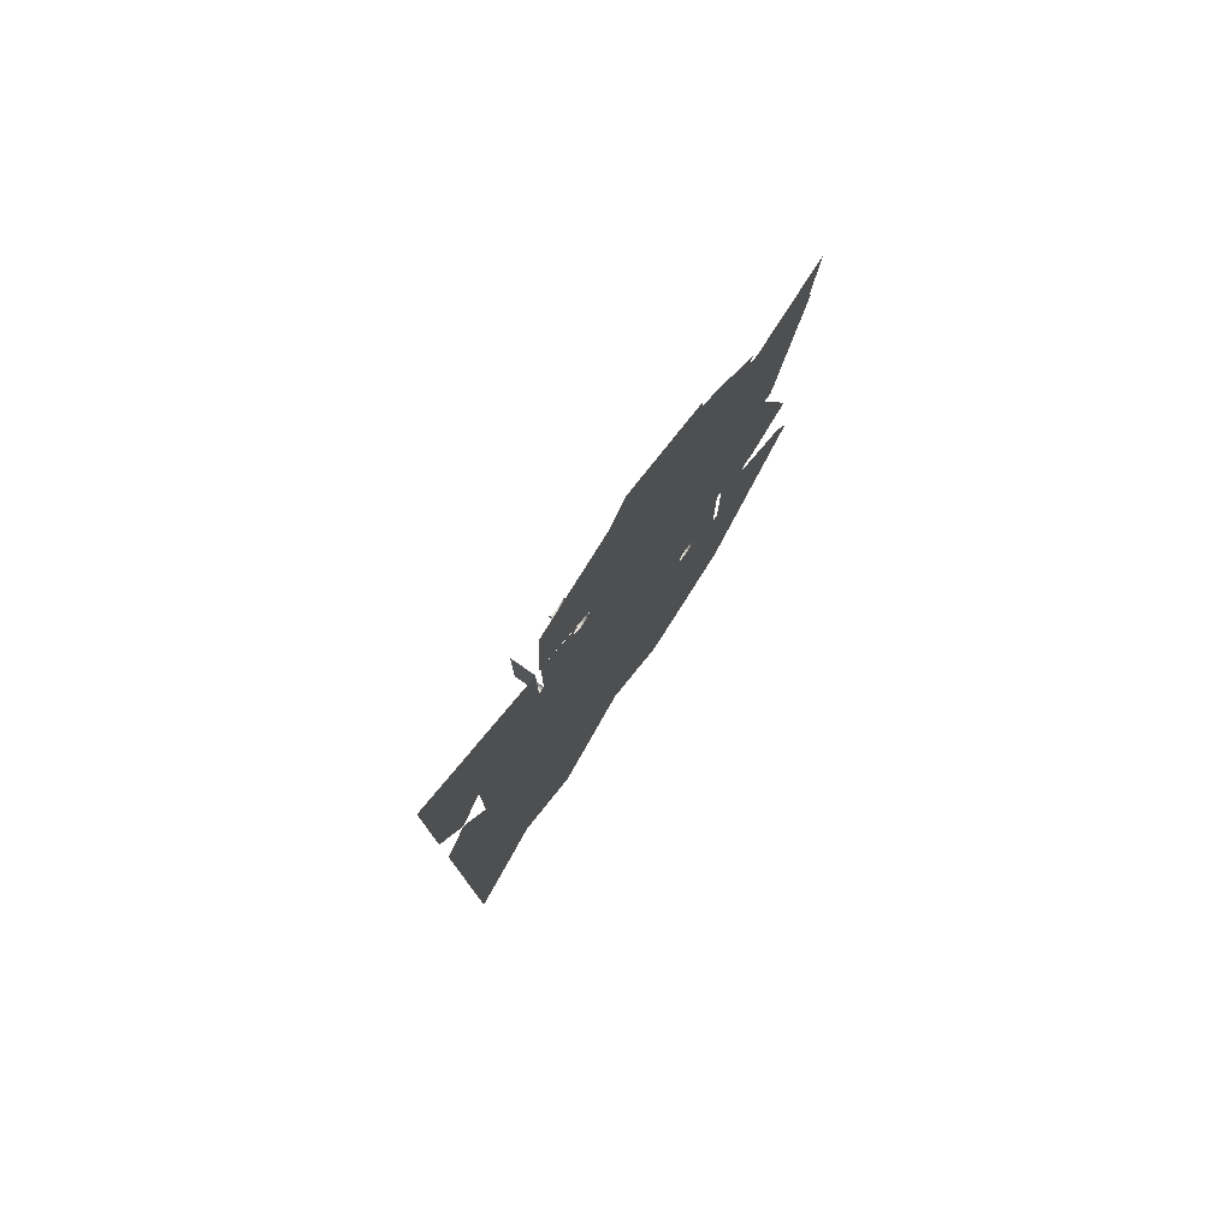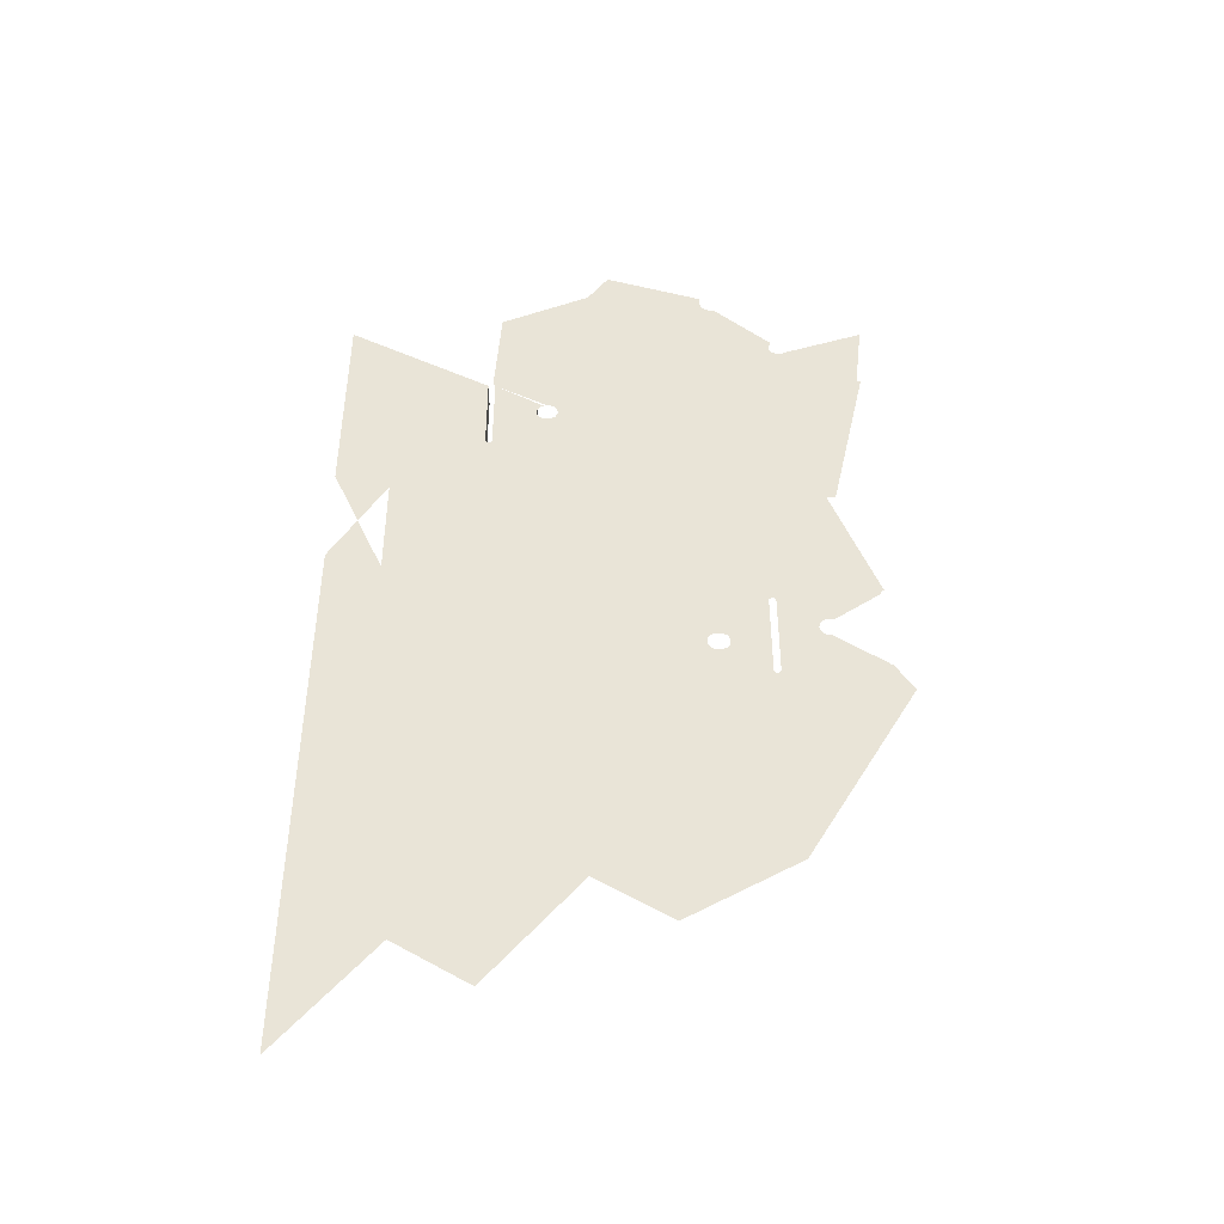
<metadata>
{"format":"obj","ext":"obj","renderer":"f3d","projection":"perspective","resolution":1024,"background":"white","views":[{"elev":79.1,"azim":125.3,"up":"+Y"},{"elev":-46.7,"azim":-179.8,"up":"+Y"}]}
</metadata>
<code>
o LM_GI_GI16_Playfield
v 692.8 995.5 -0.0001
v 596.8 960 -0.0001
v 635.3 900.4 -0.0001
v 596.8 960 -0.0001
v 597.6 954.5 -0.0001
v 635.3 900.4 -0.0001
v 712.1 965.7 -0.0001
v 692.8 995.5 -0.0001
v 635.3 900.4 -0.0001
v 597.6 954.5 -0.0001
v 596.8 949 -0.0001
v 635.3 900.4 -0.0001
v 596.8 949 -0.0001
v 595.5 946.1 -0.0001
v 635.3 900.4 -0.0001
v 635.3 900.4 -0.0001
v 595.5 946.1 -0.0001
v 593.7 943.5 -0.0001
v 635.3 900.4 -0.0001
v 593.7 943.5 -0.0001
v 591.1 941.6 -0.0001
v 635.3 900.4 -0.0001
v 591.1 941.6 -0.0001
v 588.2 940.3 -0.0001
v 635.3 900.4 -0.0001
v 588.2 940.3 -0.0001
v 582.7 939.6 -0.0001
v 712.1 965.7 -0.0001
v 713.2 963.8 -0.0001
v 715.1 962.7 -0.0001
v 582.7 939.6 -0.0001
v 526.5 883.9 -0
v 635.3 900.4 -0.0001
v 800.9 920.8 -0.0001
v 635.3 900.4 -0.0001
v 526.5 883.9 -0
v 528.6 880.1 -0
v 635.3 900.4 -0.0001
v 528.6 880.1 -0
v 529.2 876.4 -0
v 529.4 771.8 -0
v 511.4 868.9 -0
v 434.9 897.8 -0
v 635.3 900.4 -0.0001
v 529.2 876.4 -0
v 529.4 771.8 -0
v 529.2 876.4 -0
v 528.6 872.6 -0
v 526.5 868.9 -0
v 515.2 866.7 -0
v 522.7 866.7 -0
v 519 866.2 -0
v 807 816.5 -0.0001
v 443.6 821 -0
v 635.3 900.4 -0.0001
v 529.4 771.8 -0
v 668 794 -5e-05
v 806.6 816.3 -0.0001
v 635.3 900.4 -0.0001
v 668 794 -5e-05
v 529.4 771.8 -0
v 443.6 821 -0
v 441.8 819.9 -0
v 441.8 819.9 -0
v 439.9 819.7 -0
v 635.3 900.4 -0.0001
v 806.6 816.3 -0.0001
v 807 816.5 -0.0001
v 668 794 -5e-05
v 529.4 771.8 -0
v 667.6 793.8 -5e-05
v 638.8 777.2 -5e-05
v 667.6 793.8 -5e-05
v 529.4 771.8 -0
v 805.8 815.8 -0.0001
v 638.8 777.2 -5e-05
v 529.4 771.8 -0
v 636.9 776.1 -5e-05
v 635.8 774.2 -5e-05
v 636.9 776.1 -5e-05
v 529.4 771.8 -0
v 635.5 772.2 -5e-05
v 635.8 774.2 -5e-05
v 529.4 771.8 -0
v 635.8 770.3 -5e-05
v 635.5 772.2 -5e-05
v 529.4 771.8 -0
v 805.8 815.8 -0.0001
v 806.6 816.3 -0.0001
v 668 794 -5e-05
v 636.9 768.4 -5e-05
v 635.8 770.3 -5e-05
v 529.4 771.8 -0
v 638.8 777.2 -5e-05
v 748.1 782.6 -0.0001
v 667.6 793.8 -5e-05
v 748.1 782.6 -0.0001
v 805.8 815.8 -0.0001
v 667.6 793.8 -5e-05
v 811.5 812.2 -0.0001
v 952.9 900.4 -0.0001
v 811.3 814.6 -0.0001
v 636.9 776.1 -5e-05
v 744.3 780.4 -0.0001
v 638.8 777.2 -5e-05
v 635.8 774.2 -5e-05
v 742.1 776.5 -0.0001
v 636.9 776.1 -5e-05
v 635.5 772.2 -5e-05
v 741.5 772.7 -0.0001
v 635.8 774.2 -5e-05
v 635.5 772.2 -5e-05
v 635.8 770.3 -5e-05
v 741.5 772.7 -0.0001
v 744.3 780.4 -0.0001
v 748.1 782.6 -0.0001
v 638.8 777.2 -5e-05
v 752 783.1 -0.0001
v 805.1 814.6 -0.0001
v 805.8 815.8 -0.0001
v 635.8 770.3 -5e-05
v 636.9 768.4 -5e-05
v 742.1 768.8 -0.0001
v 755.8 782.6 -0.0001
v 804.7 812.6 -0.0001
v 805.1 814.6 -0.0001
v 742.1 776.5 -0.0001
v 744.3 780.4 -0.0001
v 636.9 776.1 -5e-05
v 882.2 814.9 -0.0001
v 748.1 782.6 -0.0001
v 752 783.1 -0.0001
v 805.8 815.8 -0.0001
v 741.5 772.7 -0.0001
v 742.1 776.5 -0.0001
v 635.8 774.2 -5e-05
v 476.5 643.1 -0
v 755.8 782.6 -0.0001
v 759.7 780.4 -0.0001
v 804.7 812.6 -0.0001
v 635.8 770.3 -5e-05
v 742.1 768.8 -0.0001
v 741.5 772.7 -0.0001
v 636.9 768.4 -5e-05
v 744.3 765 -0.0001
v 742.1 768.8 -0.0001
v 759.7 780.4 -0.0001
v 804.7 785.5 -0.0001
v 804.7 812.6 -0.0001
v 759.7 780.4 -0.0001
v 761.2 777.8 -0.0001
v 804.7 785.5 -0.0001
v 804.7 785.5 -0.0001
v 761.2 777.8 -0.0001
v 761.9 776.5 -0.0001
v 762.4 772.7 -0.0001
v 804.7 785.5 -0.0001
v 761.9 776.5 -0.0001
v 811.3 814.6 -0.0001
v 811.3 814.6 23.88
v 811.5 812.2 -0.0001
v 761.9 768.8 -0.0001
v 804.7 785.5 -0.0001
v 762.4 772.7 -0.0001
v 537.6 637 -0
v 636.9 768.4 -5e-05
v 529.4 771.8 -0
v 882.2 814.9 -0.0001
v 900 771.8 -0.0001
v 952.9 900.4 -0.0001
v 811.4 729.5 -0.0001
v 882.2 814.9 -0.0001
v 811.5 812.2 -0.0001
v 761.9 768.8 -0.0001
v 804.7 731.4 -0.0001
v 804.7 785.5 -0.0001
v 761.9 776.5 -0.0001
v 761.9 776.5 23.88
v 762.4 772.7 -0.0001
v 759.7 765 -0.0001
v 804.7 731.4 -0.0001
v 755.8 762.8 -0.0001
v 744.3 765 -0.0001
v 744.3 765 23.88
v 742.1 768.8 -0.0001
v 805.6 727 -0.0001
v 752 762.2 -0.0001
v 748.1 762.8 -0.0001
v 762.4 772.7 -0.0001
v 762.4 772.7 23.88
v 761.9 768.8 -0.0001
v 811.5 812.2 23.88
v 752 762.2 -0.0001
v 805 728.3 -0.0001
v 952.9 787.8 -0.0001
v 900 771.8 -0.0001
v 748.1 762.8 -0.0001
v 748.1 762.8 23.88
v 744.3 765 -0.0001
v 645 633.6 -5e-05
v 744.3 765 -0.0001
v 636.9 768.4 -5e-05
v 761.9 768.8 -0.0001
v 761.9 768.8 23.88
v 759.7 765 -0.0001
v 811.5 812.2 -0.0001
v 811.5 812.2 23.88
v 811.4 729.5 -0.0001
v 752 762.2 -0.0001
v 752 762.2 23.88
v 748.1 762.8 -0.0001
v 759.7 765 -0.0001
v 759.7 765 23.88
v 755.8 762.8 -0.0001
v 755.8 762.8 -0.0001
v 755.8 762.8 23.88
v 752 762.2 -0.0001
v 646.9 632.5 -5e-05
v 748.1 762.8 -0.0001
v 744.3 765 -0.0001
v 811.4 729.5 -0.0001
v 804.8 729.5 -0.0001
v 752 762.2 -0.0001
v 805.6 727 -0.0001
v 805 728.3 -0.0001
v 485.3 642.1 -0
v 761.9 776.5 23.88
v 762.4 772.7 23.88
v 762.4 772.7 -0.0001
v 486 642.1 -0
v 744.3 765 23.88
v 742.1 768.8 23.88
v 742.1 768.8 -0.0001
v 535.7 637.3 -0
v 762.4 772.7 23.88
v 761.9 768.8 23.88
v 761.9 768.8 -0.0001
v 748.1 762.8 23.88
v 744.3 765 23.88
v 744.3 765 -0.0001
v 536.3 637.4 -0
v 536.9 637.3 -0
v 537.6 637 -0
v 761.9 768.8 23.88
v 759.7 765 23.88
v 759.7 765 -0.0001
v 752 762.2 23.88
v 748.1 762.8 23.88
v 748.1 762.8 -0.0001
v 752 762.2 23.88
v 759.7 765 23.88
v 755.8 762.8 23.88
v 755.8 762.8 -0.0001
v 645 633.6 -5e-05
v 636.9 768.4 -5e-05
v 537.6 637 -0
v 847.1 643.1 -0.0001
v 805.6 727 -0.0001
v 748.1 762.8 -0.0001
v 645 633.6 -5e-05
v 646.9 632.5 -5e-05
v 744.3 765 -0.0001
v 811.5 812.2 23.88
v 811.4 729.5 23.88
v 811.4 729.5 -0.0001
v 805.6 727 -0.0001
v 805.6 727 23.88
v 805 728.3 -0.0001
v 811.4 729.5 -0.0001
v 811.4 729.5 23.88
v 811.2 728.3 -0.0001
v 806.9 726.4 -0.0001
v 806.9 726.4 23.88
v 805.6 727 -0.0001
v 811.2 728.3 -0.0001
v 811.2 728.3 23.88
v 810.5 727 -0.0001
v 808.1 726.2 -0.0001
v 808.1 726.2 23.88
v 806.9 726.4 -0.0001
v 810.5 727 -0.0001
v 810.5 727 23.88
v 809.3 726.4 -0.0001
v 809.3 726.4 -0.0001
v 809.3 726.4 23.88
v 808.1 726.2 -0.0001
v 811.4 729.5 -0.0001
v 847.1 643.1 -0.0001
v 900 771.8 -0.0001
v 811.4 729.5 -0.0001
v 811.2 728.3 -0.0001
v 847.1 643.1 -0.0001
v 806.9 726.4 -0.0001
v 811.2 728.3 -0.0001
v 810.5 727 -0.0001
v 847.1 643.1 -0.0001
v 847.1 643.1 -0.0001
v 808.1 726.2 -0.0001
v 806.9 726.4 -0.0001
v 809.3 726.4 -0.0001
v 808.1 726.2 -0.0001
v 847.1 643.1 -0.0001
v 810.5 727 -0.0001
v 809.3 726.4 -0.0001
v 847.1 643.1 -0.0001
v 952.9 675.3 -0.0001
v 646.9 632.5 -5e-05
v 696.4 572.7 -5e-05
v 748.1 762.8 -0.0001
v 805.6 727 23.88
v 805 728.3 23.88
v 805 728.3 -0.0001
v 806.9 726.4 23.88
v 805.6 727 23.88
v 805.6 727 -0.0001
v 811.2 728.3 23.88
v 808.1 726.2 23.88
v 806.9 726.4 23.88
v 806.9 726.4 -0.0001
v 811.2 728.3 23.88
v 810.5 727 23.88
v 810.5 727 -0.0001
v 809.3 726.4 23.88
v 808.1 726.2 23.88
v 808.1 726.2 -0.0001
v 810.5 727 23.88
v 809.3 726.4 23.88
v 809.3 726.4 -0.0001
v 696.4 572.7 -5e-05
v 847.1 643.1 -0.0001
v 748.1 762.8 -0.0001
v 900 659.2 -0.0001
v 900 771.8 -0.0001
v 847.1 643.1 -0.0001
v 442.5 512.4 -0
v 542 502.9 -0
v 543.3 503.1 -0
v 544.5 502.9 -0
v 926.5 611 -0.0001
v 900 659.2 -0.0001
v 545.7 502.2 -0
v 645 633.6 -5e-05
v 537.6 637 -0
v 545.7 502.2 -0
v 646.9 632.5 -5e-05
v 645 633.6 -5e-05
v 545.7 502.2 -0
v 696.4 572.7 -5e-05
v 646.9 632.5 -5e-05
v 441.3 512.5 -0
v 696.4 572.7 -5e-05
v 722.1 550.1 -0.0001
v 847.1 643.1 -0.0001
v 442.5 512.4 -0
v 542 502.9 -0
v 486 642.1 -0
v 544.5 502.9 -0
v 545.7 502.2 -0
v 537.6 637 -0
v 722.1 550.1 -0.0001
v 724 549 -0.0001
v 847.1 643.1 -0.0001
v 724 549 -0.0001
v 725.1 547 -0.0001
v 847.1 643.1 -0.0001
v 725.1 547 -0.0001
v 725.4 545.1 -0.0001
v 847.1 643.1 -0.0001
v 900 546.7 -0.0001
v 725.1 543.2 -0.0001
v 725.4 545.1 -0.0001
v 722.1 550.1 -0.0001
v 696.4 572.7 -5e-05
v 597.1 457 -0.0001
v 443.7 511.7 -0
v 444.4 510.4 -0
v 540.8 502.2 -0
v 443.7 511.7 -0
v 540.8 502.2 -0
v 873.5 482.4 -0.0001
v 725.1 543.2 -0.0001
v 696.4 572.7 -5e-05
v 545.7 502.2 -0
v 597.1 457 -0.0001
v 724 549 -0.0001
v 722.1 550.1 -0.0001
v 600.9 454.8 -0.0001
v 724 549 -0.0001
v 600.9 454.8 -0.0001
v 725.1 547 -0.0001
v 444.6 508.1 -0
v 488.9 475 -0
v 492.8 475.5 -0
v 725.1 547 -0.0001
v 603.1 450.9 -0.0001
v 725.4 545.1 -0.0001
v 725.1 543.2 -0.0001
v 725.4 545.1 -0.0001
v 603.7 447.1 -0.0001
v 540.1 501 -0
v 496.6 475 -0
v 539.8 499 -0
v 545.7 502.2 -0
v 546.4 501 -0
v 597.1 457 -0.0001
v 546.6 498.6 -0
v 593.2 457.5 -0.0001
v 546.4 501 -0
v 500.5 472.8 -0
v 539.8 499 -0
v 500.5 472.8 -0
v 502.7 468.9 -0
v 502.7 468.9 -0
v 503.2 465.1 -0
v 722.1 550.1 -0.0001
v 597.1 457 -0.0001
v 600.9 454.8 -0.0001
v 502.7 461.2 -0
v 600.9 454.8 -0.0001
v 603.1 450.9 -0.0001
v 725.1 547 -0.0001
v 603.1 450.9 -0.0001
v 603.7 447.1 -0.0001
v 725.4 545.1 -0.0001
v 546.4 501 -0
v 593.2 457.5 -0.0001
v 597.1 457 -0.0001
v 546.6 498.6 -0
v 589.4 457 -0.0001
v 593.2 457.5 -0.0001
v 546.6 498.6 -0
v 585.5 454.8 -0.0001
v 589.4 457 -0.0001
v 603.7 447.1 -0.0001
v 603.1 443.2 -0.0001
v 725.1 543.2 -0.0001
v 546.6 498.6 -0
v 546.5 441.2 -0
v 585.5 454.8 -0.0001
v 546.5 441.2 -0
v 546.6 498.6 -0
v 546.6 498.6 23.88
v 539.8 412.4 -0
v 952.9 450.2 -0.0001
v 952.9 450.2 -0.0001
v 952.9 562.7 -0.0001
v 926.5 611 -0.0001
v 503.2 465.1 -0
v 503.2 465.1 23.85
v 502.7 461.2 -0
v 546.5 441.2 -0
v 583.3 450.9 -0.0001
v 585.5 454.8 -0.0001
v 500.5 457.4 -0
v 546.5 441.2 -0
v 582.8 447.1 -0.0001
v 583.3 450.9 -0.0001
v 502.7 461.2 -0
v 502.7 461.2 23.85
v 500.5 457.4 -0
v 812.5 432.4 -0.0001
v 873.5 482.4 -0.0001
v 725.1 543.2 -0.0001
v 583.3 443.2 -0.0001
v 582.8 447.1 -0.0001
v 546.5 441.2 -0
v 546.5 441.2 -0
v 585.5 439.4 -0.0001
v 583.3 443.2 -0.0001
v 751.6 382.4 -0.0001
v 603.1 443.2 -0.0001
v 529.4 385.9 -0
v 496.6 455.2 -0
v 492.8 454.6 -0
v 503.2 465.1 23.85
v 502.7 461.2 23.85
v 502.7 461.2 -0
v 585.5 439.4 -0.0001
v 546.5 441.2 -0
v 546.5 412.5 -0
v 546.5 412.5 -0
v 589.4 437.2 -0.0001
v 585.5 439.4 -0.0001
v 546.3 409.4 -0
v 593.2 436.6 -0.0001
v 589.4 437.2 -0.0001
v 583.3 443.2 -0.0001
v 583.3 443.2 23.85
v 582.8 447.1 -0.0001
v 597 437.2 -0.0001
v 593.2 436.6 -0.0001
v 545.6 408.1 -0
v 603.7 447.1 -0.0001
v 603.7 447.1 23.85
v 603.1 443.2 -0.0001
v 444.3 418.8 -0
v 585.5 439.4 -0.0001
v 585.5 439.4 23.85
v 583.3 443.2 -0.0001
v 751.6 382.4 -0.0001
v 812.5 432.4 -0.0001
v 603.1 443.2 -0.0001
v 603.1 443.2 23.85
v 600.9 439.4 -0.0001
v 589.4 437.2 -0.0001
v 546.5 412.5 -0
v 546.5 410.6 -0
v 546.5 410.6 -0
v 546.3 409.4 -0
v 589.4 437.2 -0.0001
v 589.4 437.2 -0.0001
v 589.4 437.2 23.85
v 585.5 439.4 -0.0001
v 900 434.1 -0.0001
v 600.9 439.4 -0.0001
v 600.9 439.4 23.85
v 597 437.2 -0.0001
v 546.3 409.4 -0
v 545.6 408.1 -0
v 593.2 436.6 -0.0001
v 593.2 436.6 -0.0001
v 593.2 436.6 23.85
v 589.4 437.2 -0.0001
v 597 437.2 -0.0001
v 597 437.2 23.85
v 593.2 436.6 -0.0001
v 546.5 441.2 -0
v 546.6 498.6 23.88
v 546.5 410.6 23.88
v 529.4 385.9 -0
v 597 437.2 -0.0001
v 545.6 408.1 -0
v 583.3 443.2 23.85
v 582.8 447.1 23.85
v 582.8 447.1 -0.0001
v 443.6 417.6 -0
v 529.4 385.9 -0
v 443.6 417.6 -0
v 442.4 416.9 -0
v 442.4 416.9 -0
v 441.2 416.7 -0
v 603.7 447.1 23.85
v 603.1 443.2 23.85
v 603.1 443.2 -0.0001
v 585.5 439.4 23.85
v 583.3 443.2 23.85
v 583.3 443.2 -0.0001
v 546.5 410.6 23.88
v 546.5 412.5 -0
v 546.5 441.2 -0
v 539.8 410.6 -0
v 603.1 443.2 23.85
v 600.9 439.4 23.85
v 600.9 439.4 -0.0001
v 540 409.4 -0
v 589.4 437.2 23.85
v 585.5 439.4 23.85
v 585.5 439.4 -0.0001
v 540.7 408.1 -0
v 541.9 407.4 -0
v 540.7 408.1 -0
v 545.6 408.1 -0
v 544.4 407.4 -0
v 600.9 439.4 23.85
v 597 437.2 23.85
v 597 437.2 -0.0001
v 543.1 407.3 -0
v 541.9 407.4 -0
v 593.2 436.6 23.85
v 589.4 437.2 23.85
v 589.4 437.2 -0.0001
v 597 437.2 23.85
v 593.2 436.6 23.85
v 593.2 436.6 -0.0001
v 423.5 385.9 -0
v 546.5 410.6 23.88
v 546.5 410.6 -0
v 546.5 412.5 -0
v 546.5 410.6 -0
v 546.5 410.6 23.88
v 546.3 409.4 -0
v 546.3 409.4 -0
v 546.3 409.4 23.88
v 545.6 408.1 -0
v 545.6 408.1 -0
v 545.6 408.1 23.88
v 544.4 407.4 -0
v 619.2 285.9 -0.0001
v 600.9 439.4 -0.0001
v 600.9 439.4 -0.0001
v 597 437.2 -0.0001
v 618.1 284 -0.0001
v 546.5 410.6 23.88
v 546.3 409.4 23.88
v 546.3 409.4 -0
v 546.3 409.4 23.88
v 545.6 408.1 23.88
v 545.6 408.1 -0
v 690.6 332.4 -0.0001
v 751.6 382.4 -0.0001
v 603.1 443.2 -0.0001
v 597 437.2 -0.0001
v 529.4 385.9 -0
v 616.2 282.9 -0.0001
v 900 321.6 -0.0001
v 900 321.6 -0.0001
v 900 434.1 -0.0001
v 873.5 482.4 -0.0001
v 690.6 332.4 -0.0001
v 603.1 443.2 -0.0001
v 619.2 285.9 -0.0001
v 812.5 432.4 -0.0001
v 900 321.6 -0.0001
v 600.9 439.4 -0.0001
v 618.1 284 -0.0001
v 597 437.2 -0.0001
v 616.2 282.9 -0.0001
v 900 321.6 -0.0001
v 529.4 192.9 -0
v 529.4 385.9 -0
v 582.4 257.3 -5e-05
v 616.2 282.9 -0.0001
v 952.9 337.6 -0.0001
v 778 221.6 -0.0001
v 529.4 385.9 -0
v 529.4 192.9 -0
v 582.4 257.3 -5e-05
v 635.3 128.6 -0.0001
v 952.9 225.1 -0.0001
v 582.4 257.3 -5e-05
v 635.3 128.6 -0.0001
v 616.2 282.9 -0.0001
v 778 221.6 -0.0001
v 619.2 285.9 -0.0001
v 706.7 175.1 -0.0001
v 582.4 257.3 -5e-05
v 529.4 192.9 -0
v 635.3 128.6 -0.0001
v 706.7 175.1 -0.0001
v 619.2 285.9 -0.0001
v 635.3 128.6 -0.0001
v 926.5 160.8 -0.0001
v 926.5 160.8 -0.0001
v 952.9 225.1 -0.0001
v 900 321.6 -0.0001
v 794.1 64.31 -0.0001
v 706.7 175.1 -0.0001
v 865.5 110.8 -0.0001
v 926.5 160.8 -0.0001
v 778 221.6 -0.0001
v 865.5 110.8 -0.0001
v 778 221.6 -0.0001
v 794.1 64.31 -0.0001
v 952.9 112.5 -0.0001
v 926.5 160.8 -0.0001
v 952.9 -0 -0.0001
v 952.9 112.5 -0.0001
f 3 2 1
f 6 5 4
f 9 8 7
f 12 11 10
f 15 14 13
f 18 17 16
f 21 20 19
f 24 23 22
f 27 26 25
f 29 3 28
f 30 3 29
f 33 32 31
f 3 30 34
f 37 36 35
f 40 39 38
f 43 42 41
f 46 45 44
f 48 47 41
f 49 48 41
f 42 50 41
f 51 49 41
f 50 52 41
f 52 51 41
f 3 34 53
f 43 41 54
f 57 56 55
f 60 59 58
f 63 62 61
f 65 64 41
f 68 67 66
f 71 70 69
f 74 73 72
f 69 75 71
f 78 77 76
f 81 80 79
f 84 83 82
f 87 86 85
f 90 89 88
f 93 92 91
f 96 95 94
f 99 98 97
f 102 101 100
f 105 104 103
f 108 107 106
f 111 110 109
f 114 113 112
f 117 116 115
f 120 119 118
f 123 122 121
f 126 125 124
f 129 128 127
f 100 101 130
f 133 132 131
f 136 135 134
f 65 41 137
f 140 139 138
f 143 142 141
f 146 145 144
f 149 148 147
f 152 151 150
f 155 154 153
f 158 157 156
f 161 160 159
f 164 163 162
f 167 166 165
f 170 169 168
f 173 172 171
f 176 175 174
f 179 178 177
f 162 181 180
f 180 181 182
f 185 184 183
f 188 187 186
f 191 190 189
f 161 192 160
f 182 194 193
f 196 101 195
f 199 198 197
f 202 201 200
f 205 204 203
f 208 207 206
f 211 210 209
f 214 213 212
f 217 216 215
f 220 219 218
f 196 221 130
f 181 222 182
f 222 194 182
f 225 224 223
f 137 41 226
f 229 228 227
f 226 41 230
f 233 232 231
f 230 41 234
f 237 236 235
f 240 239 238
f 234 41 241
f 241 41 242
f 242 41 243
f 246 245 244
f 249 248 247
f 217 250 216
f 253 252 251
f 256 255 254
f 259 258 257
f 262 261 260
f 265 264 263
f 268 267 266
f 271 270 269
f 274 273 272
f 277 276 275
f 280 279 278
f 283 282 281
f 286 285 284
f 289 288 287
f 292 291 290
f 258 293 257
f 296 295 294
f 299 298 297
f 302 301 300
f 305 304 303
f 196 195 306
f 309 308 307
f 312 311 310
f 315 314 313
f 271 316 270
f 319 318 317
f 322 321 320
f 325 324 323
f 328 327 326
f 331 330 329
f 334 333 332
f 230 335 226
f 230 234 336
f 241 337 234
f 337 241 242
f 338 242 243
f 340 196 339
f 196 306 339
f 343 342 341
f 346 345 344
f 349 348 347
f 335 350 226
f 353 352 351
f 356 355 354
f 337 336 234
f 338 337 242
f 359 358 357
f 362 361 360
f 365 364 363
f 368 367 366
f 257 340 369
f 371 297 370
f 374 373 372
f 336 375 335
f 377 376 375
f 355 379 378
f 381 257 380
f 384 383 382
f 387 386 385
f 390 389 388
f 376 392 391
f 377 393 376
f 396 395 394
f 399 398 397
f 377 400 393
f 400 402 401
f 257 369 380
f 393 392 376
f 405 404 403
f 400 401 393
f 408 407 406
f 402 409 401
f 412 411 410
f 414 413 402
f 417 416 415
f 418 414 402
f 421 420 419
f 424 423 422
f 427 426 425
f 430 429 428
f 433 432 431
f 436 435 434
f 439 438 437
f 442 441 440
f 443 418 402
f 369 339 444
f 447 446 445
f 450 449 448
f 453 452 451
f 454 418 443
f 457 456 455
f 460 459 458
f 463 462 461
f 466 465 464
f 469 468 467
f 471 370 470
f 473 454 472
f 474 473 472
f 477 476 475
f 480 479 478
f 483 482 481
f 486 485 484
f 489 488 487
f 492 491 490
f 495 494 493
f 474 472 496
f 499 498 497
f 501 500 381
f 504 503 502
f 472 454 443
f 507 506 505
f 510 509 508
f 513 512 511
f 380 369 514
f 517 516 515
f 520 519 518
f 523 522 521
f 526 525 524
f 529 528 527
f 532 531 530
f 535 534 533
f 536 496 472
f 539 538 537
f 541 540 472
f 544 543 542
f 547 546 545
f 550 549 548
f 472 443 551
f 554 553 552
f 551 555 472
f 558 557 556
f 555 559 472
f 561 560 537
f 563 562 472
f 566 565 564
f 472 568 567
f 567 563 472
f 571 570 569
f 574 573 572
f 444 514 369
f 541 472 575
f 578 577 576
f 581 580 579
f 584 583 582
f 587 586 585
f 589 471 588
f 592 591 590
f 595 594 593
f 598 597 596
f 601 600 599
f 604 603 602
f 605 461 462
f 608 607 606
f 611 610 609
f 613 470 612
f 611 615 614
f 615 617 616
f 444 618 514
f 619 575 472
f 622 621 620
f 618 444 623
f 624 609 500
f 627 626 625
f 618 624 500
f 611 609 624
f 611 628 615
f 615 628 617
f 618 623 629
f 632 631 630
f 635 634 633
f 638 637 636
f 641 640 639
f 624 618 642
f 645 644 643
f 647 624 646
f 650 649 648
f 653 652 651
f 642 629 654
f 656 651 655
f 655 657 656

</code>
